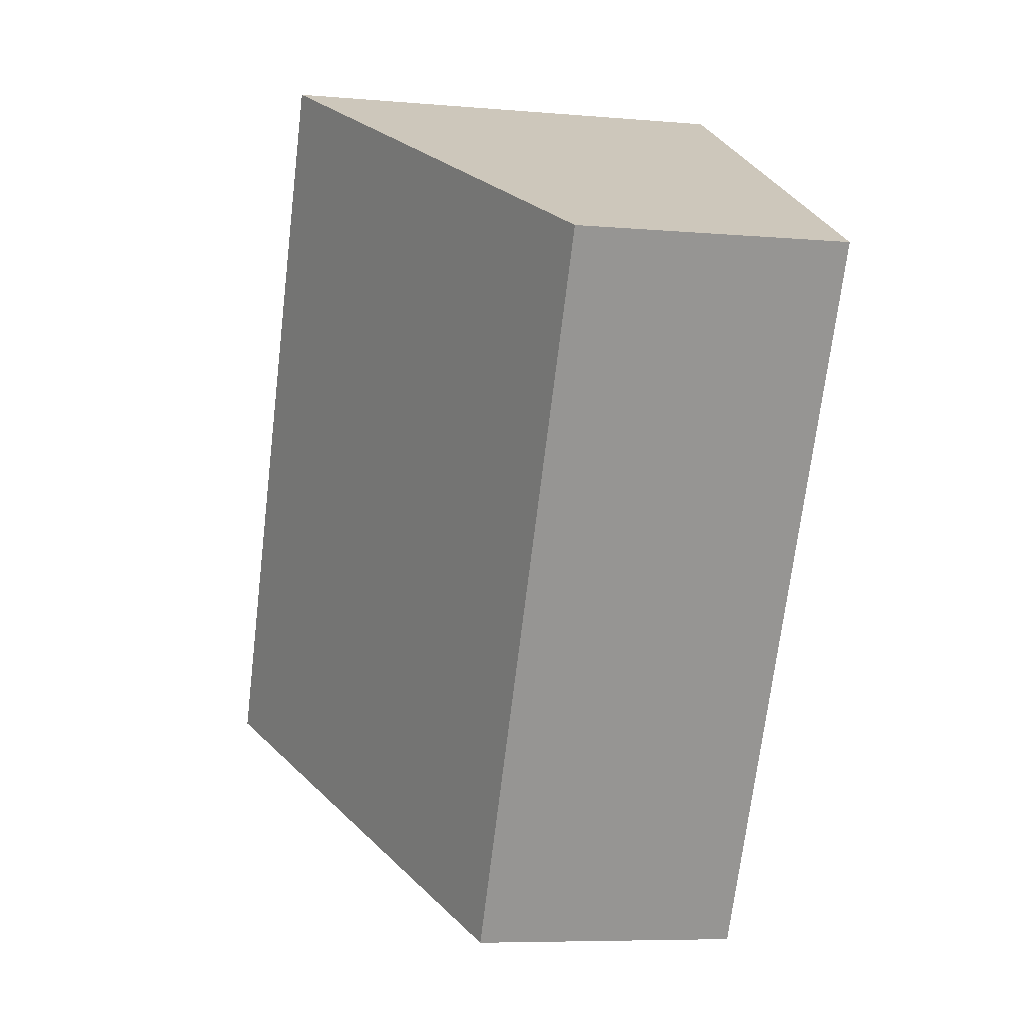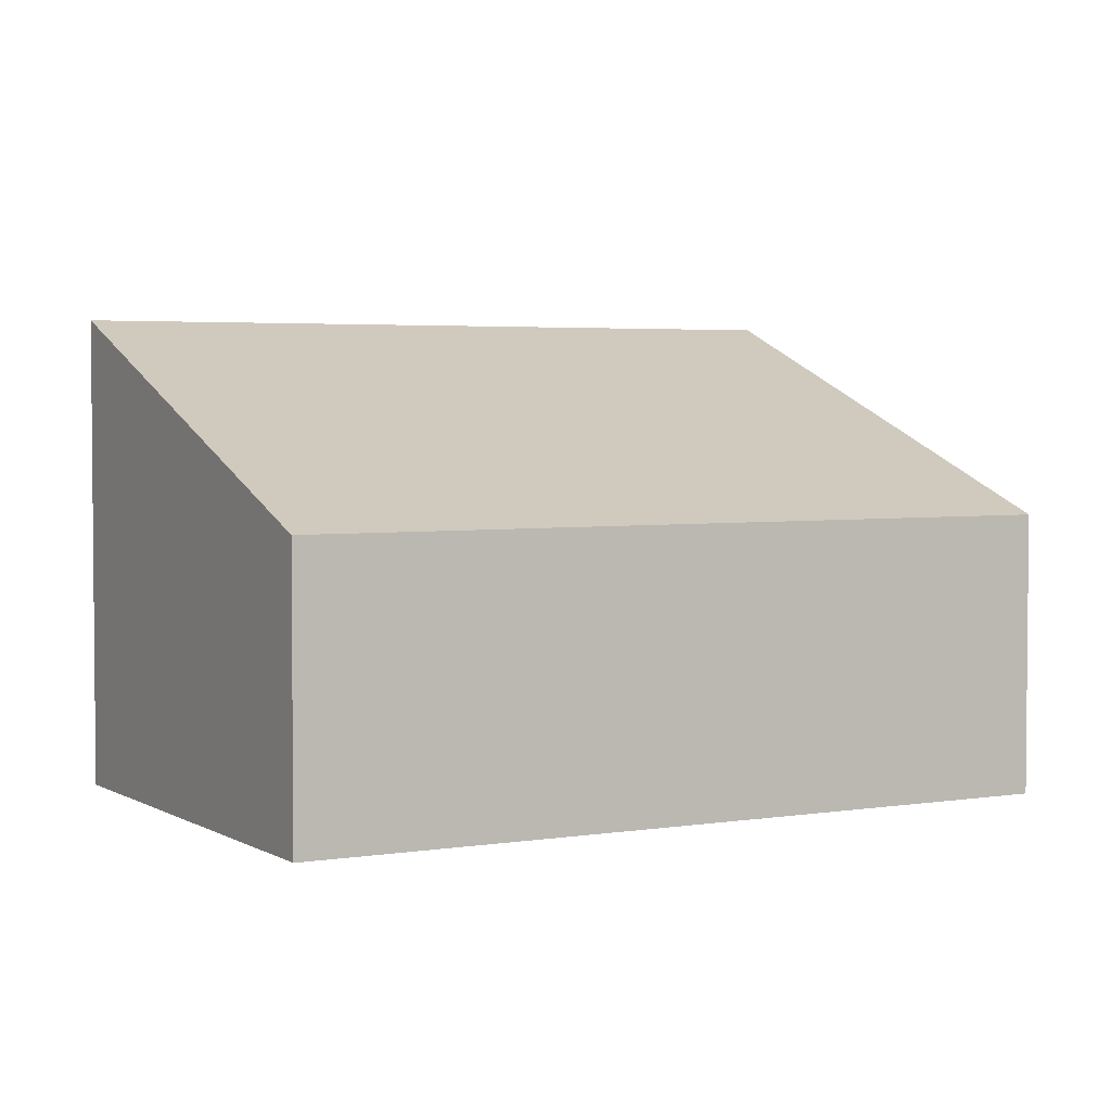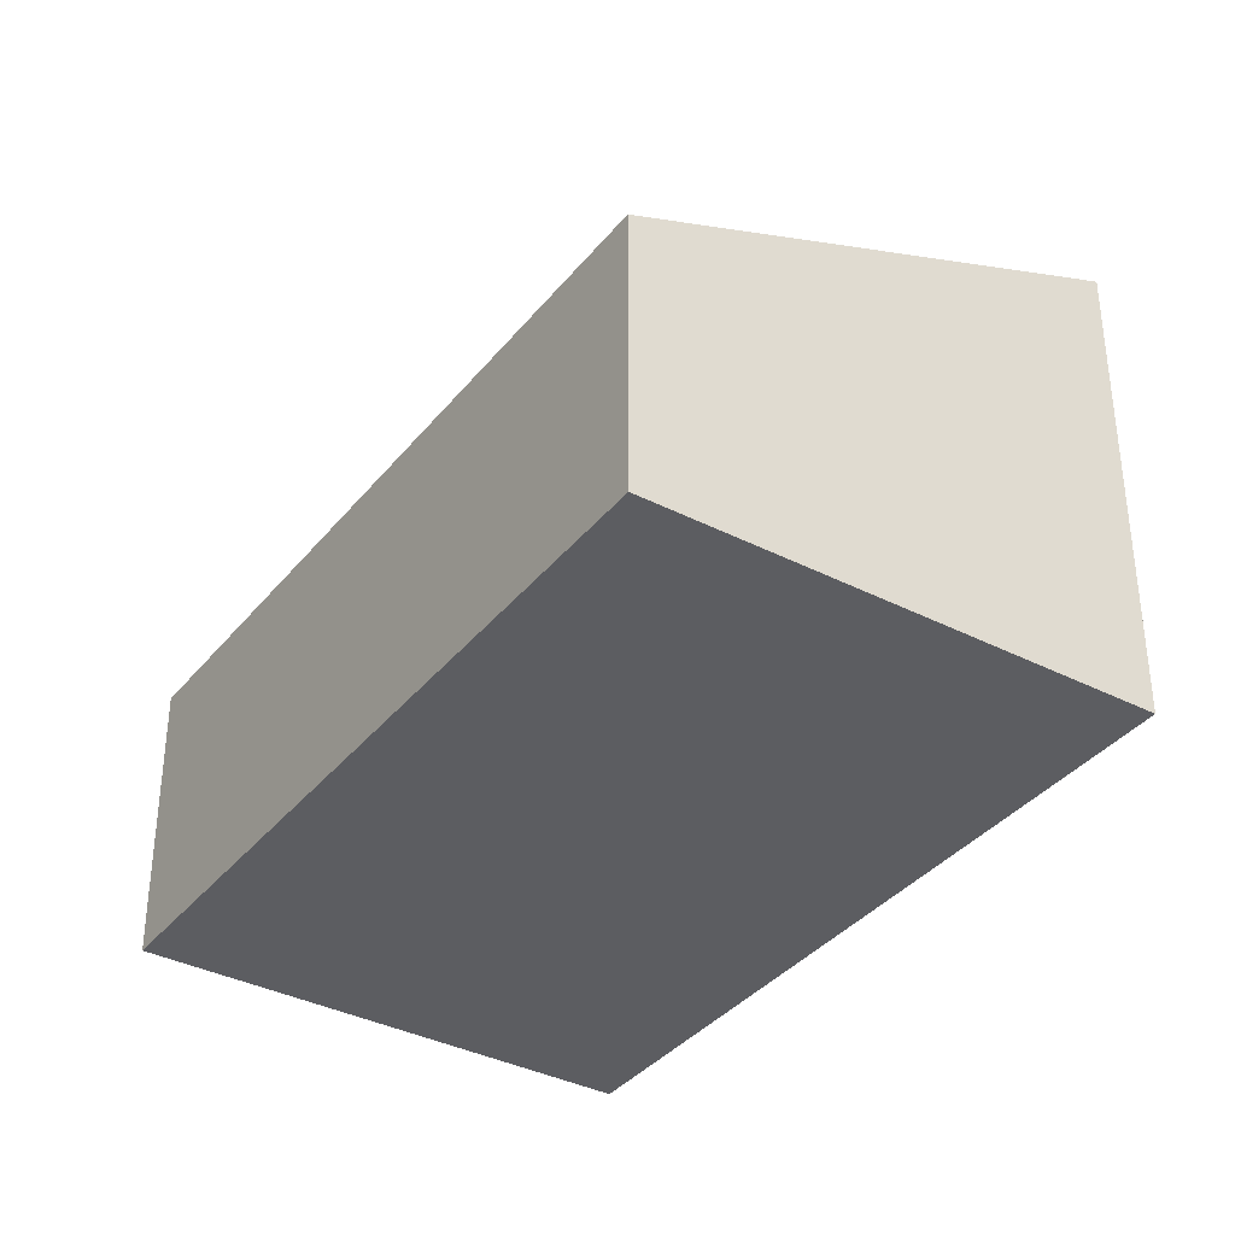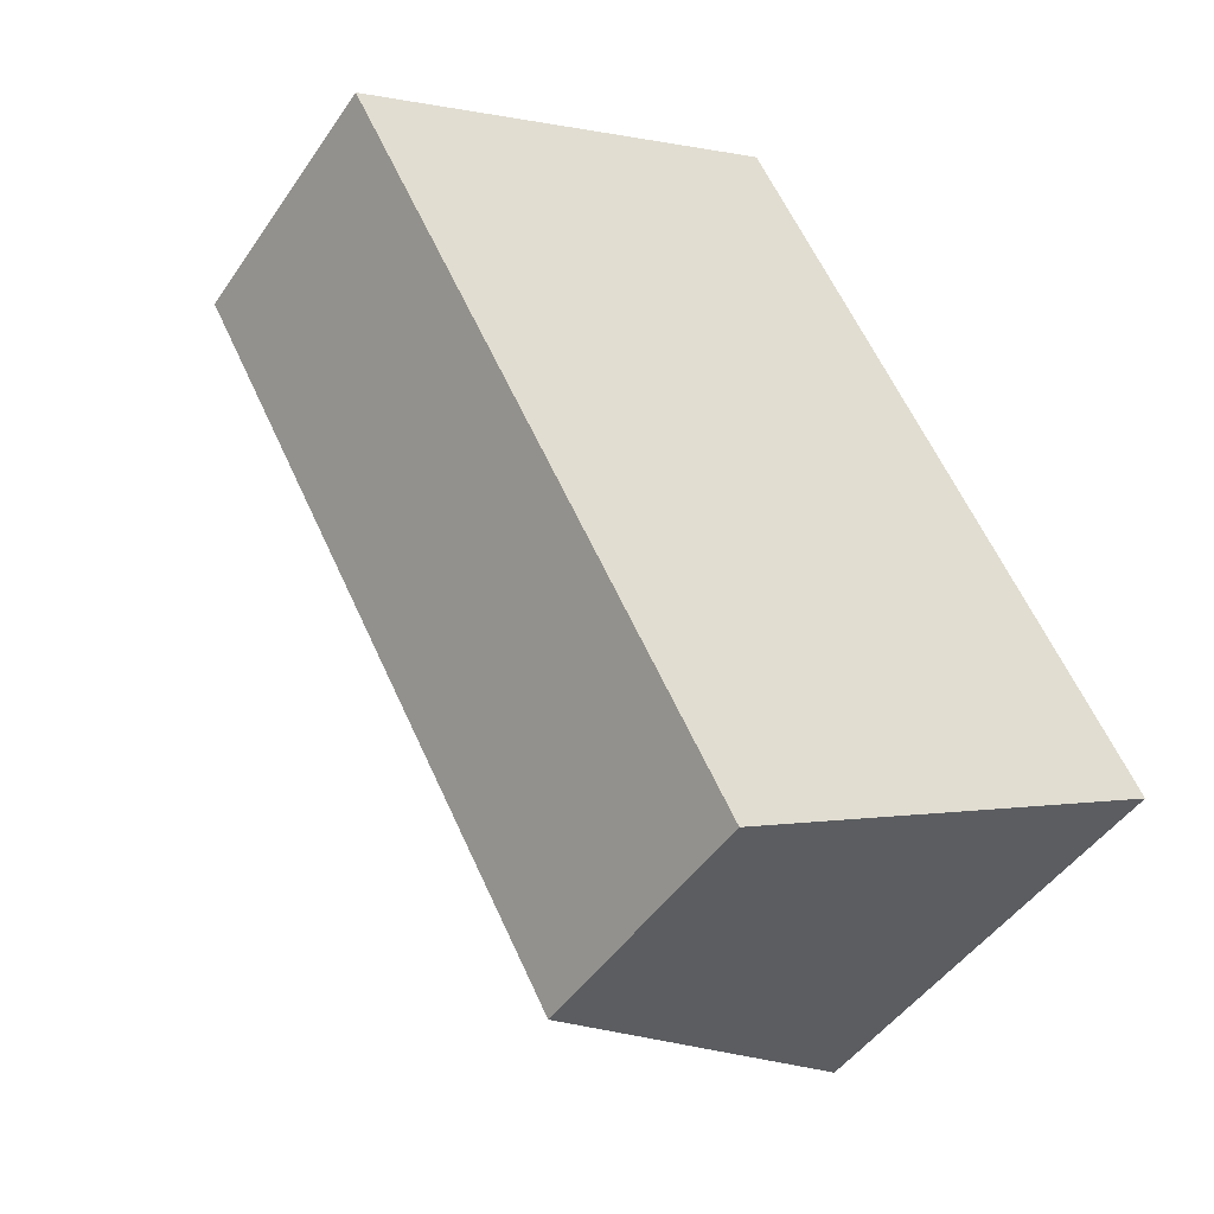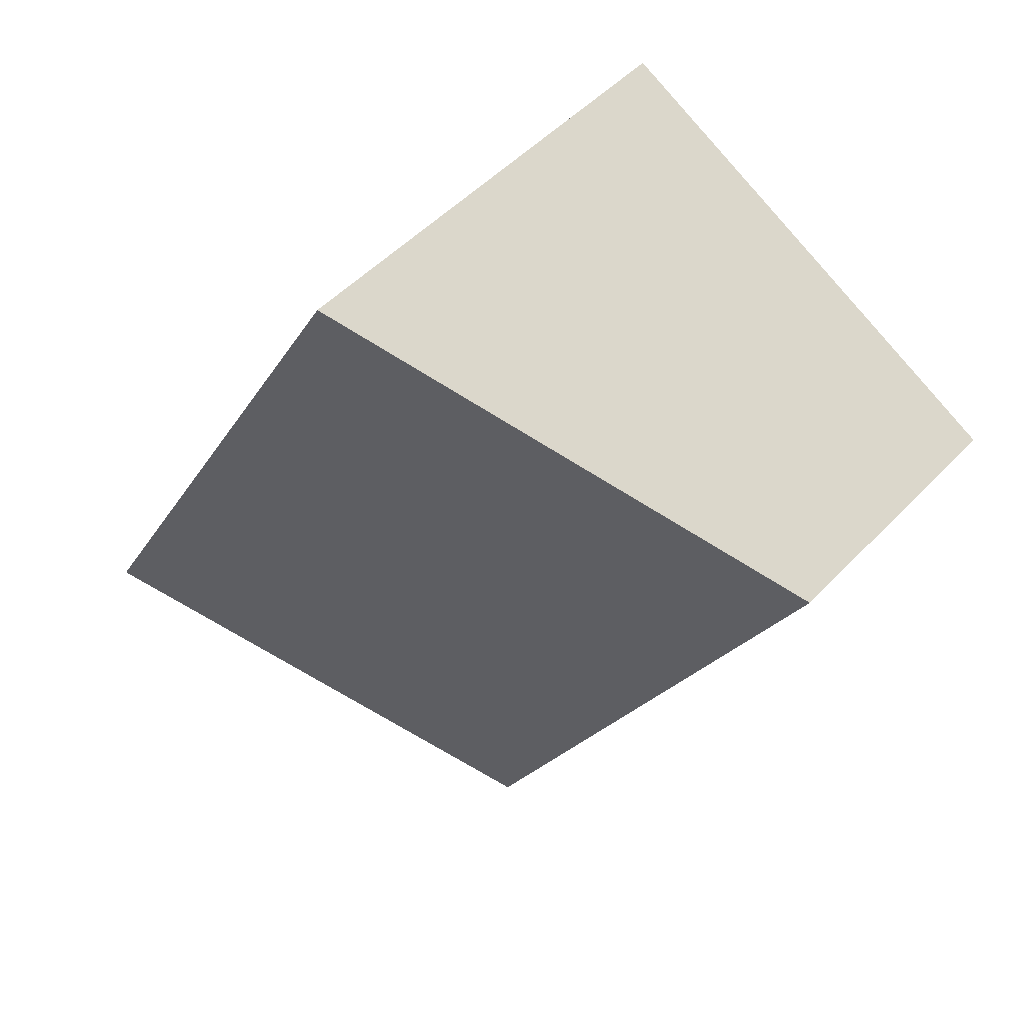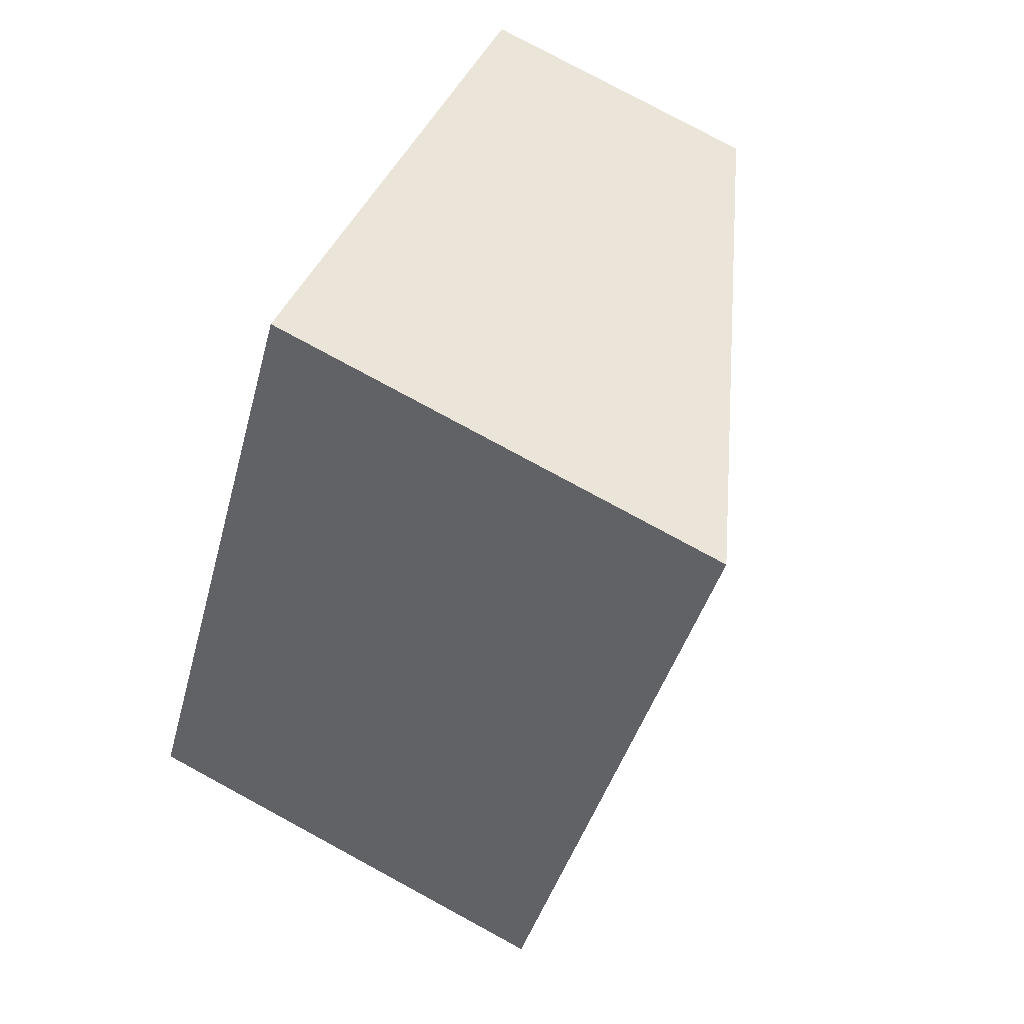
<metadata>
{"format":"obj","ext":"obj","renderer":"f3d","projection":"perspective","resolution":1024,"background":"white","views":[{"elev":-7.1,"azim":-104.1,"up":"+Z"},{"elev":3.5,"azim":-148.1,"up":"+Y"},{"elev":-36.6,"azim":-62.7,"up":"+Y"},{"elev":-46.4,"azim":-32.3,"up":"+Z"},{"elev":49.5,"azim":-138.9,"up":"+Z"},{"elev":79.1,"azim":118.4,"up":"+Z"}]}
</metadata>
<code>
v  0 1.73 1.059e-16
v  5.142 2.932 -2.766
v  2.384 1.73 -4.297
v  2.758 2.932 1.531
v  2.384 2.631e-16 -4.297
v  0 0 0
v  2.758 -9.375e-17 1.531
v  5.142 1.694e-16 -2.766
g defaultobject
f 1 2 3
f 2 1 4
f 5 1 3
f 1 5 6
f 1 7 4
f 7 1 6
f 7 2 4
f 2 7 8
f 8 3 2
f 3 8 5
f 8 6 5
f 6 8 7

</code>
